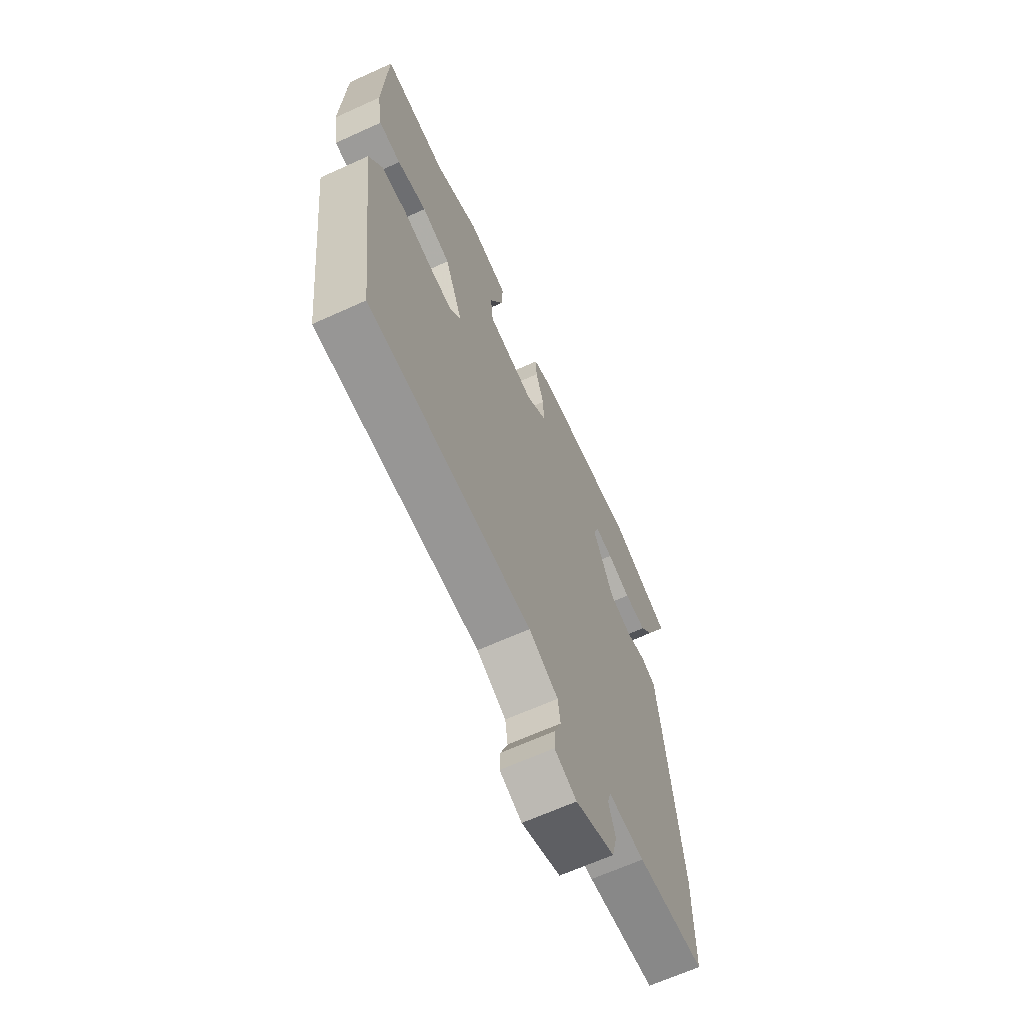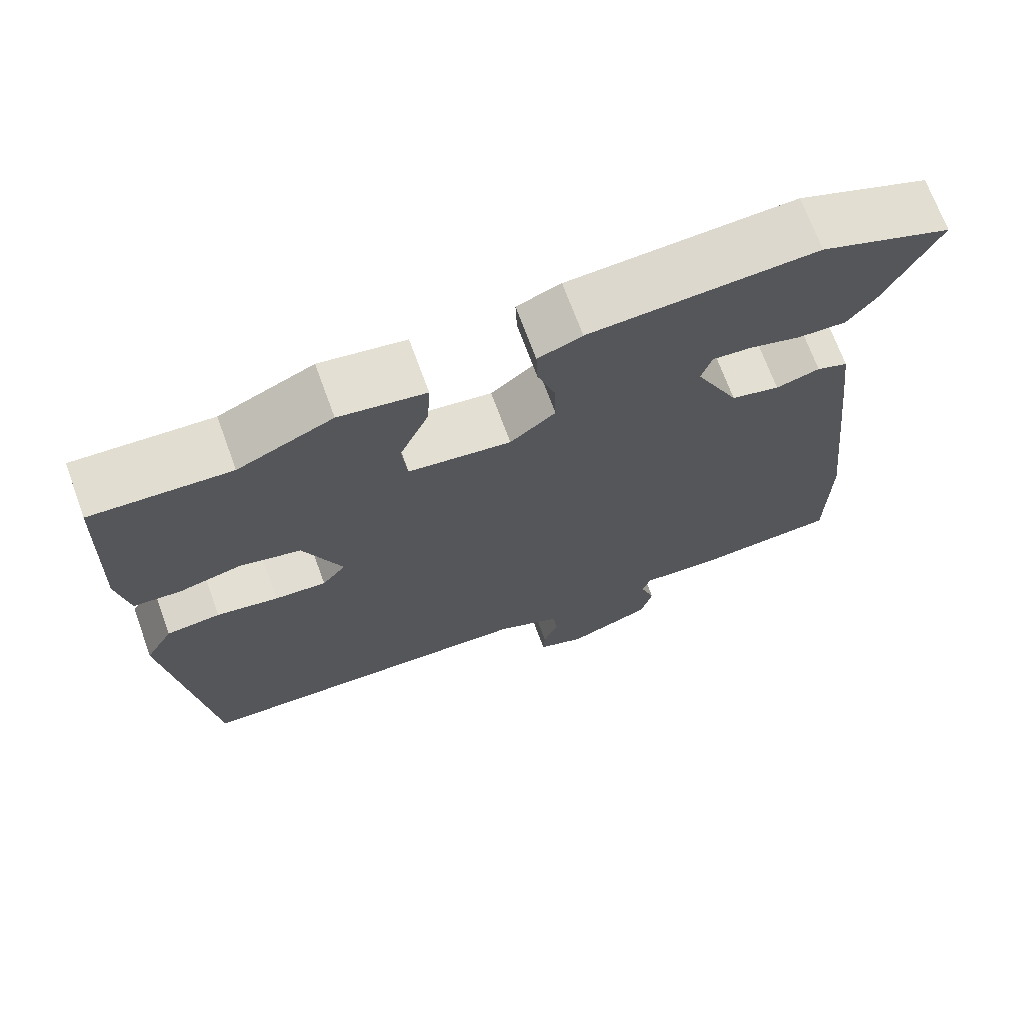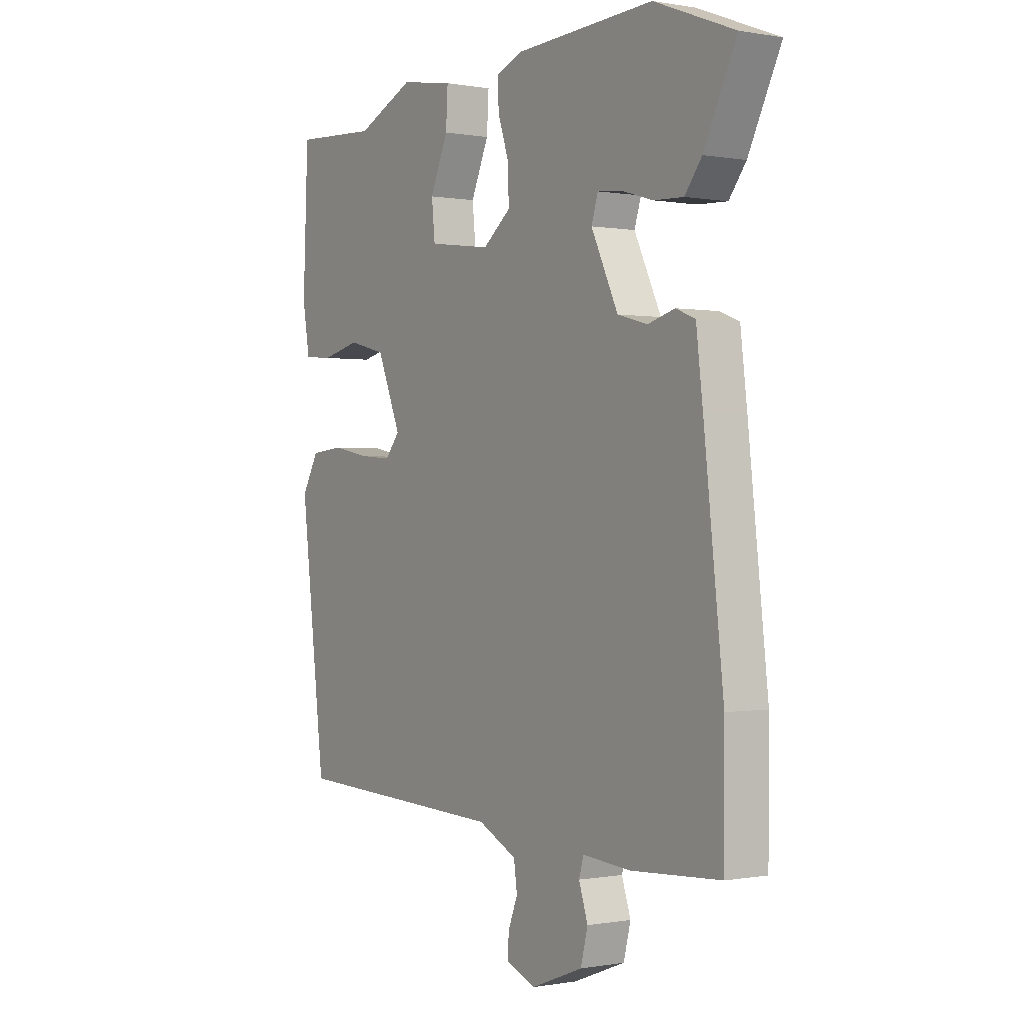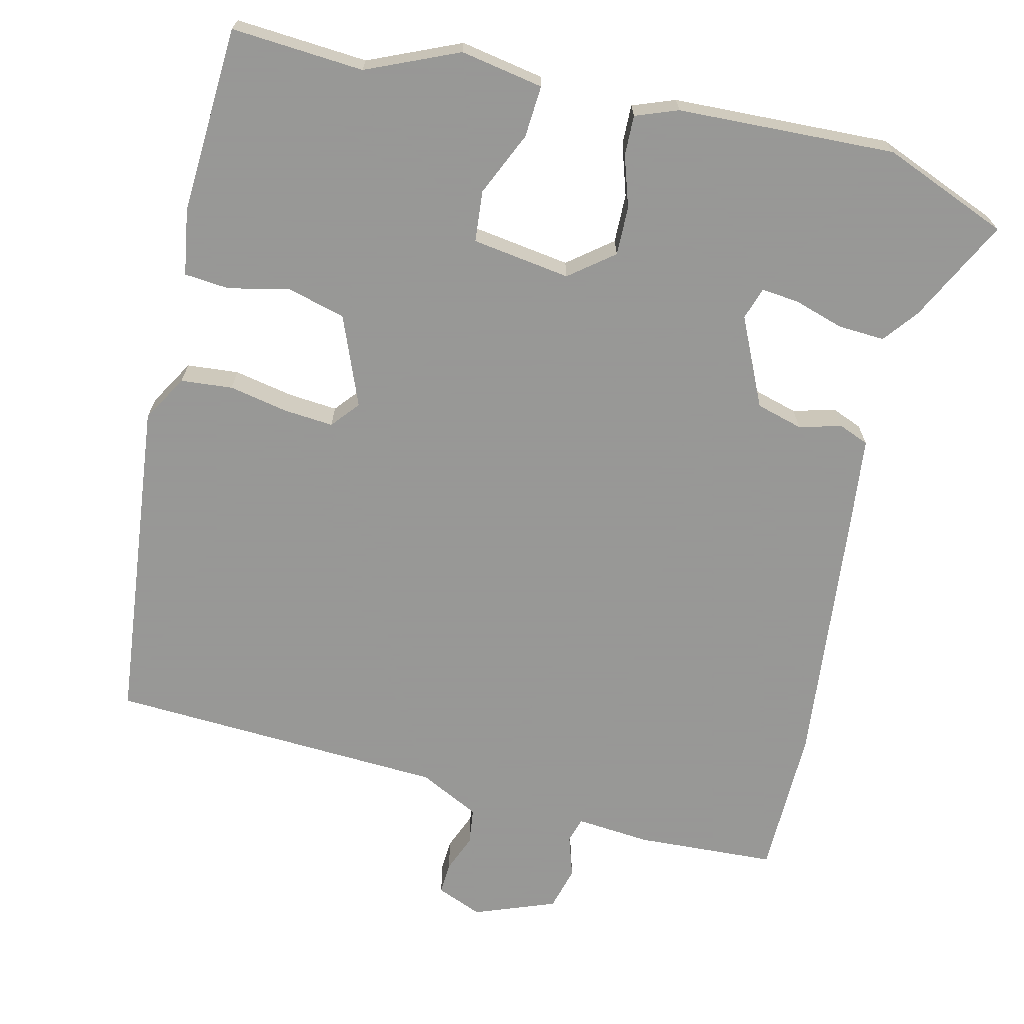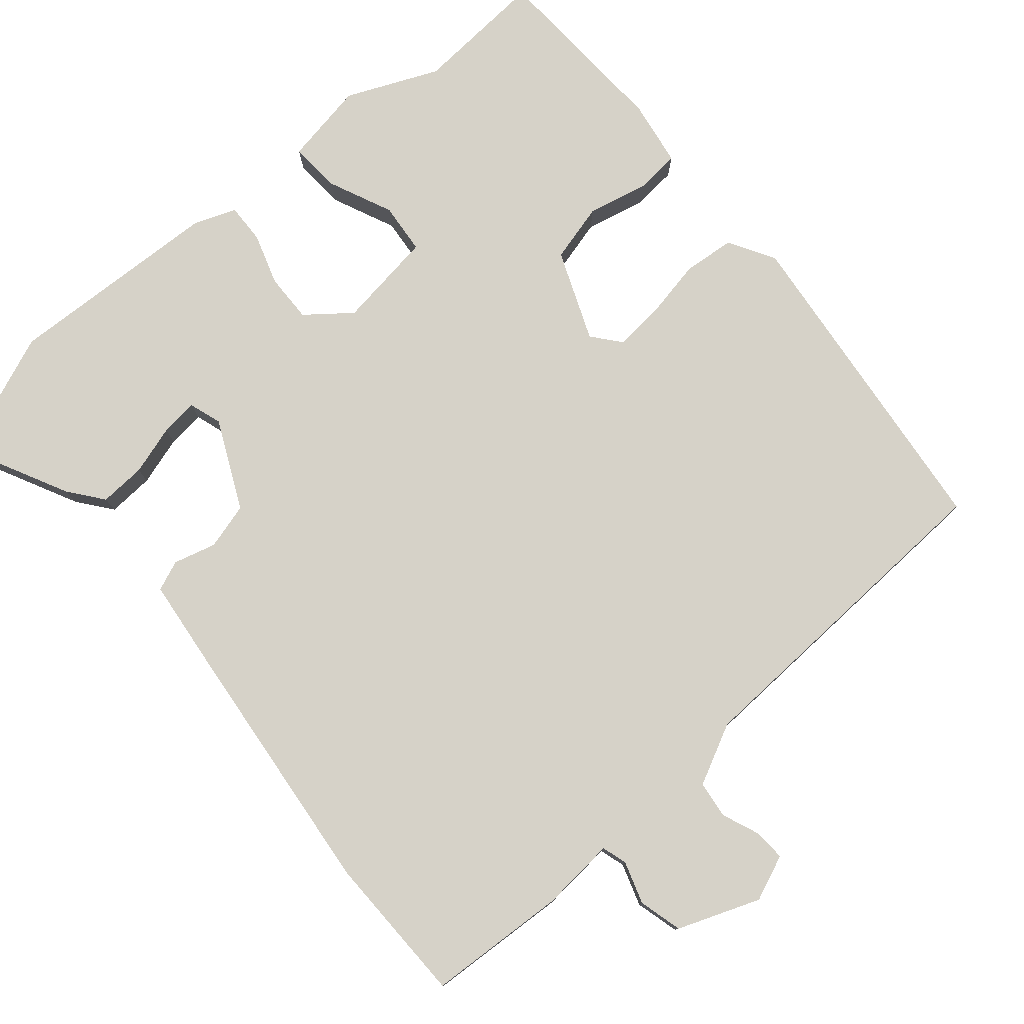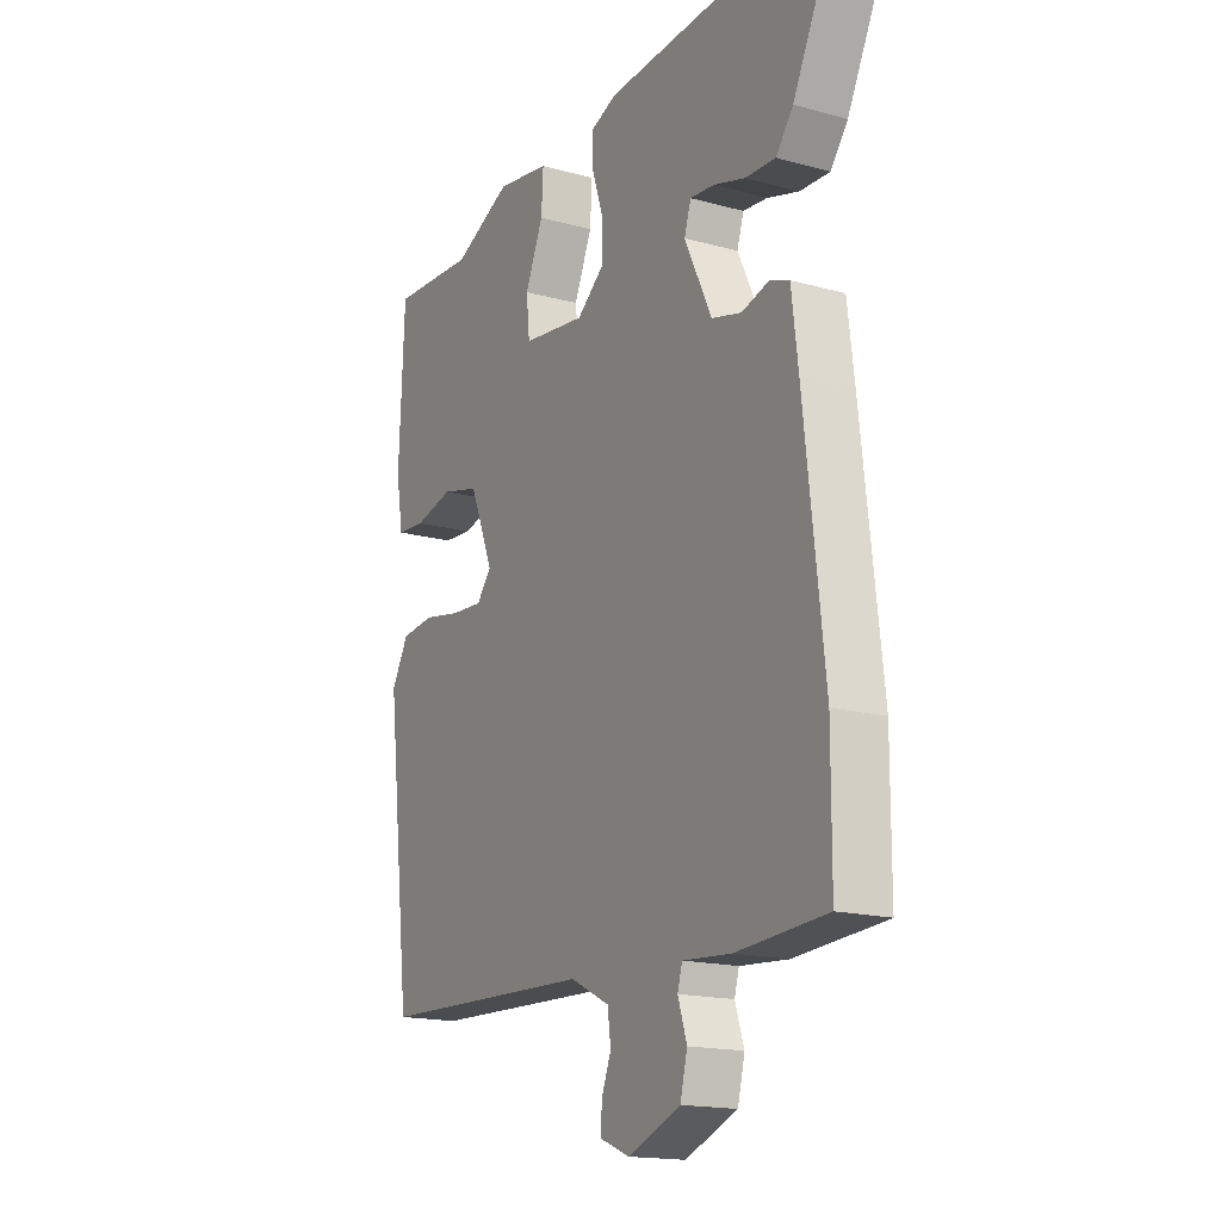
<metadata>
{"format":"obj","ext":"obj","renderer":"f3d","projection":"perspective","resolution":1024,"background":"white","views":[{"elev":-65.9,"azim":-65.5,"up":"+Z"},{"elev":70.6,"azim":-20.1,"up":"+Z"},{"elev":-0.1,"azim":56.1,"up":"+Z"},{"elev":-68.4,"azim":-14.0,"up":"+Y"},{"elev":78.2,"azim":139.2,"up":"+Y"},{"elev":-17.0,"azim":61.2,"up":"+Z"}]}
</metadata>
<code>
v 0.501 0.07 -0.328
v 0.5 0.07 -0.531
v 0.311 0.07 -0.543
v 0.21 0.07 -0.535
v 0.2 0.07 -0.569
v 0.219 0.07 -0.626
v 0.204 0.07 -0.685
v 0.094 0.07 -0.728
v 0.032 0.07 -0.703
v 0.034 0.07 -0.66
v 0.054 0.07 -0.609
v 0.047 0.07 -0.559
v -0.035 0.07 -0.519
v -0.492 0.07 -0.501
v -0.545 0.07 -0.056
v -0.509 0.07 0.007
v -0.439 0.07 0.014
v -0.359 0.07 -0.001
v -0.292 0.07 -0.006
v -0.261 0.07 0.032
v -0.311 0.07 0.153
v -0.39 0.07 0.173
v -0.472 0.07 0.154
v -0.533 0.07 0.159
v -0.548 0.07 0.248
v -0.537 0.07 0.502
v -0.358 0.07 0.491
v -0.235 0.07 0.546
v -0.123 0.07 0.527
v -0.127 0.07 0.457
v -0.165 0.07 0.37
v -0.158 0.07 0.301
v -0.025 0.07 0.283
v 0.034 0.07 0.33
v 0.032 0.07 0.396
v 0.009 0.07 0.465
v 0.007 0.07 0.519
v 0.064 0.07 0.541
v 0.358 0.07 0.556
v 0.528 0.07 0.489
v 0.459 0.07 0.349
v 0.423 0.07 0.302
v 0.36 0.07 0.305
v 0.293 0.07 0.325
v 0.242 0.07 0.33
v 0.228 0.07 0.286
v 0.285 0.07 0.167
v 0.348 0.07 0.15
v 0.405 0.07 0.166
v 0.446 0.07 0.15
v 0.46 0.07 0.035
v 0.501 0 -0.328
v 0.5 0 -0.531
v 0.311 0 -0.543
v 0.21 0 -0.535
v 0.2 0 -0.569
v 0.219 0 -0.626
v 0.204 0 -0.685
v 0.094 0 -0.728
v 0.032 0 -0.703
v 0.034 0 -0.66
v 0.054 0 -0.609
v 0.047 0 -0.559
v -0.035 0 -0.519
v -0.492 0 -0.501
v -0.545 0 -0.056
v -0.509 0 0.007
v -0.439 0 0.014
v -0.359 0 -0.001
v -0.292 0 -0.006
v -0.261 0 0.032
v -0.311 0 0.153
v -0.39 0 0.173
v -0.472 0 0.154
v -0.533 0 0.159
v -0.548 0 0.248
v -0.537 0 0.502
v -0.358 0 0.491
v -0.235 0 0.546
v -0.123 0 0.527
v -0.127 0 0.457
v -0.165 0 0.37
v -0.158 0 0.301
v -0.025 0 0.283
v 0.034 0 0.33
v 0.032 0 0.396
v 0.009 0 0.465
v 0.007 0 0.519
v 0.064 0 0.541
v 0.358 0 0.556
v 0.528 0 0.489
v 0.459 0 0.349
v 0.423 0 0.302
v 0.36 0 0.305
v 0.293 0 0.325
v 0.242 0 0.33
v 0.228 0 0.286
v 0.285 0 0.167
v 0.348 0 0.15
v 0.405 0 0.166
v 0.446 0 0.15
v 0.46 0 0.035
f 48 49 50 51
f 47 48 51 1
f 46 47 1 2
f 41 42 43 44
f 41 44 45
f 40 41 45
f 39 40 45
f 38 39 45
f 35 36 37 38
f 34 35 38 45
f 33 34 45 46
f 28 29 30 31
f 27 28 31 32
f 26 27 32
f 25 26 32
f 22 23 24 25
f 21 22 25 32
f 20 21 32 33
f 15 16 17 18
f 13 14 15 18
f 12 13 18 19
f 8 9 10 11
f 8 11 12
f 5 6 7 8
f 4 5 8 12
f 46 2 3 4
f 19 20 33 46
f 4 12 19 46
f 102 101 100 99
f 52 102 99 98
f 53 52 98 97
f 95 94 93 92
f 96 95 92
f 96 92 91
f 96 91 90
f 96 90 89
f 89 88 87 86
f 96 89 86 85
f 97 96 85 84
f 82 81 80 79
f 83 82 79 78
f 83 78 77
f 83 77 76
f 76 75 74 73
f 83 76 73 72
f 84 83 72 71
f 69 68 67 66
f 69 66 65 64
f 70 69 64 63
f 62 61 60 59
f 63 62 59
f 59 58 57 56
f 63 59 56 55
f 55 54 53 97
f 97 84 71 70
f 97 70 63 55
f 1 52 53 2
f 2 53 54 3
f 3 54 55 4
f 4 55 56 5
f 5 56 57 6
f 6 57 58 7
f 7 58 59 8
f 8 59 60 9
f 9 60 61 10
f 10 61 62 11
f 11 62 63 12
f 12 63 64 13
f 13 64 65 14
f 14 65 66 15
f 15 66 67 16
f 16 67 68 17
f 17 68 69 18
f 18 69 70 19
f 19 70 71 20
f 20 71 72 21
f 21 72 73 22
f 22 73 74 23
f 23 74 75 24
f 24 75 76 25
f 25 76 77 26
f 26 77 78 27
f 27 78 79 28
f 28 79 80 29
f 29 80 81 30
f 30 81 82 31
f 31 82 83 32
f 32 83 84 33
f 33 84 85 34
f 34 85 86 35
f 35 86 87 36
f 36 87 88 37
f 37 88 89 38
f 38 89 90 39
f 39 90 91 40
f 40 91 92 41
f 41 92 93 42
f 42 93 94 43
f 43 94 95 44
f 44 95 96 45
f 45 96 97 46
f 46 97 98 47
f 47 98 99 48
f 48 99 100 49
f 49 100 101 50
f 50 101 102 51
f 51 102 52 1

</code>
